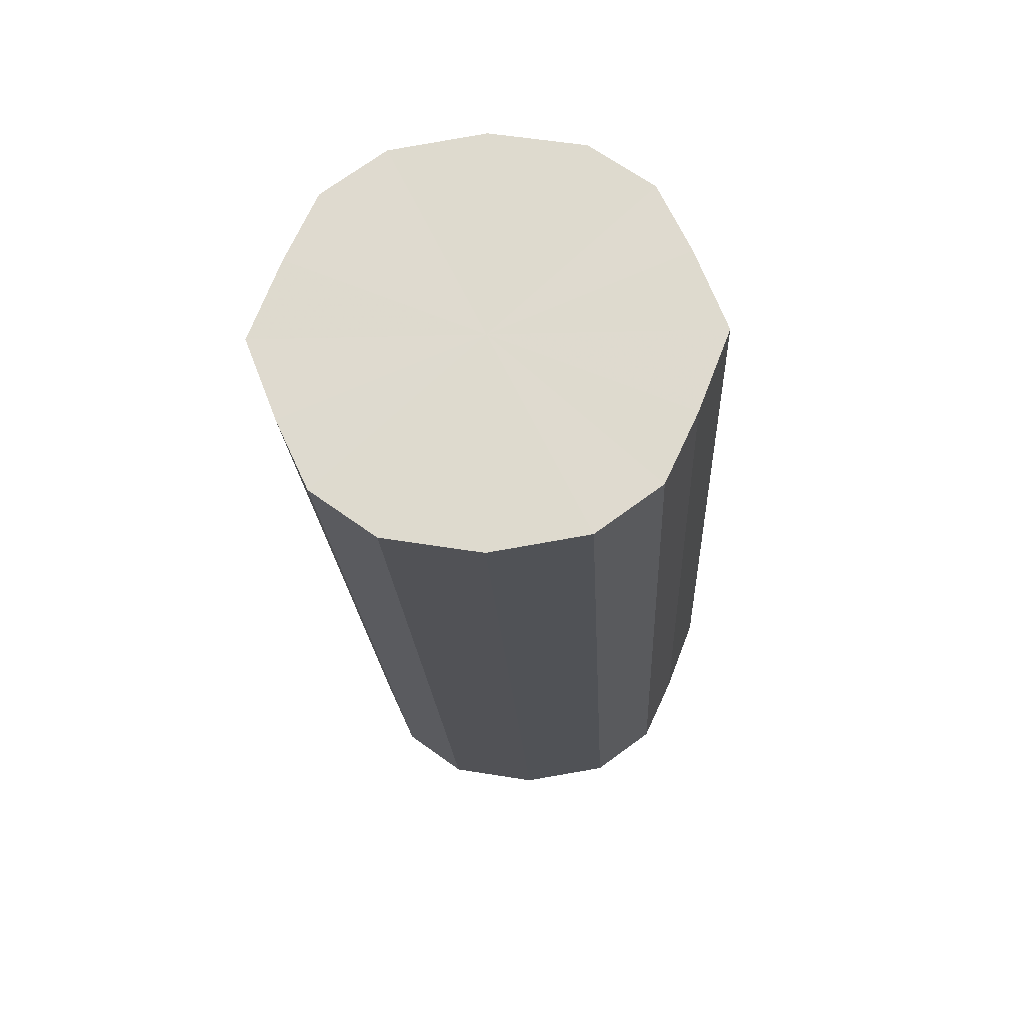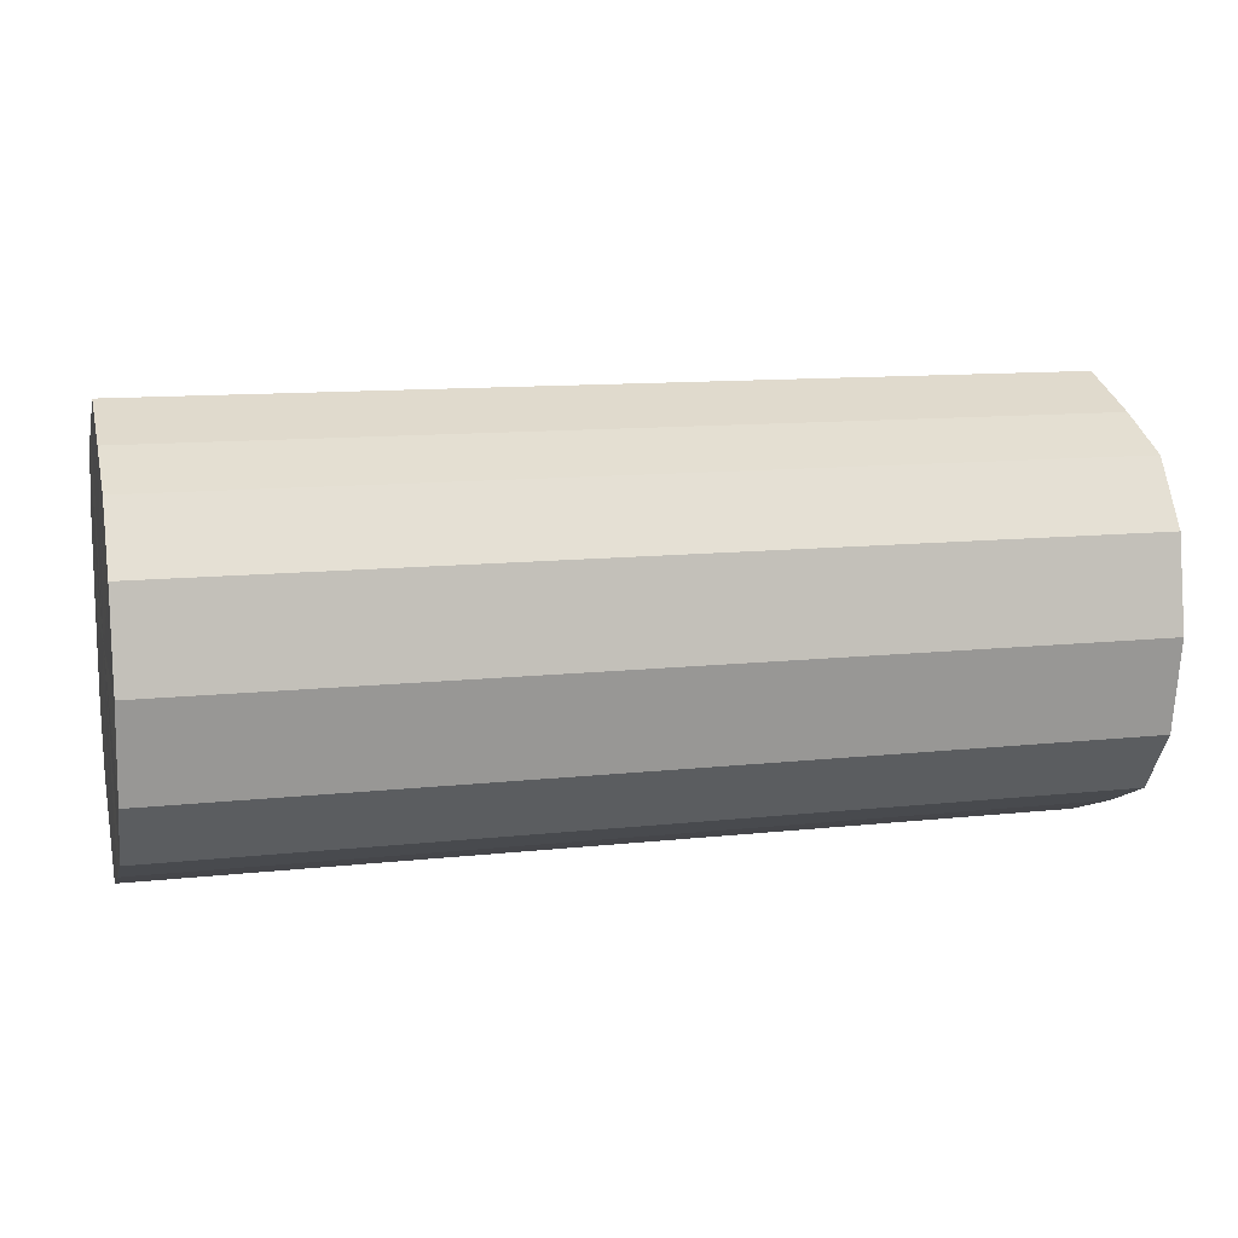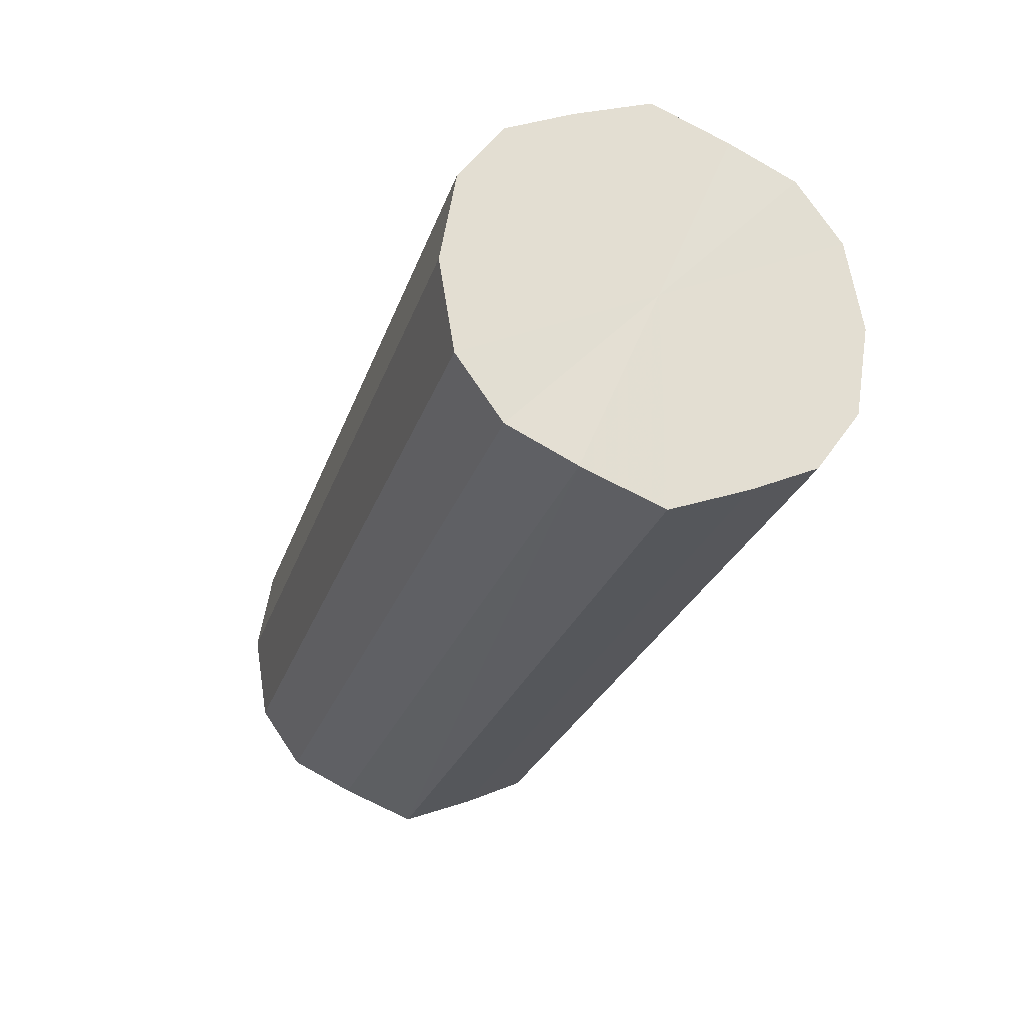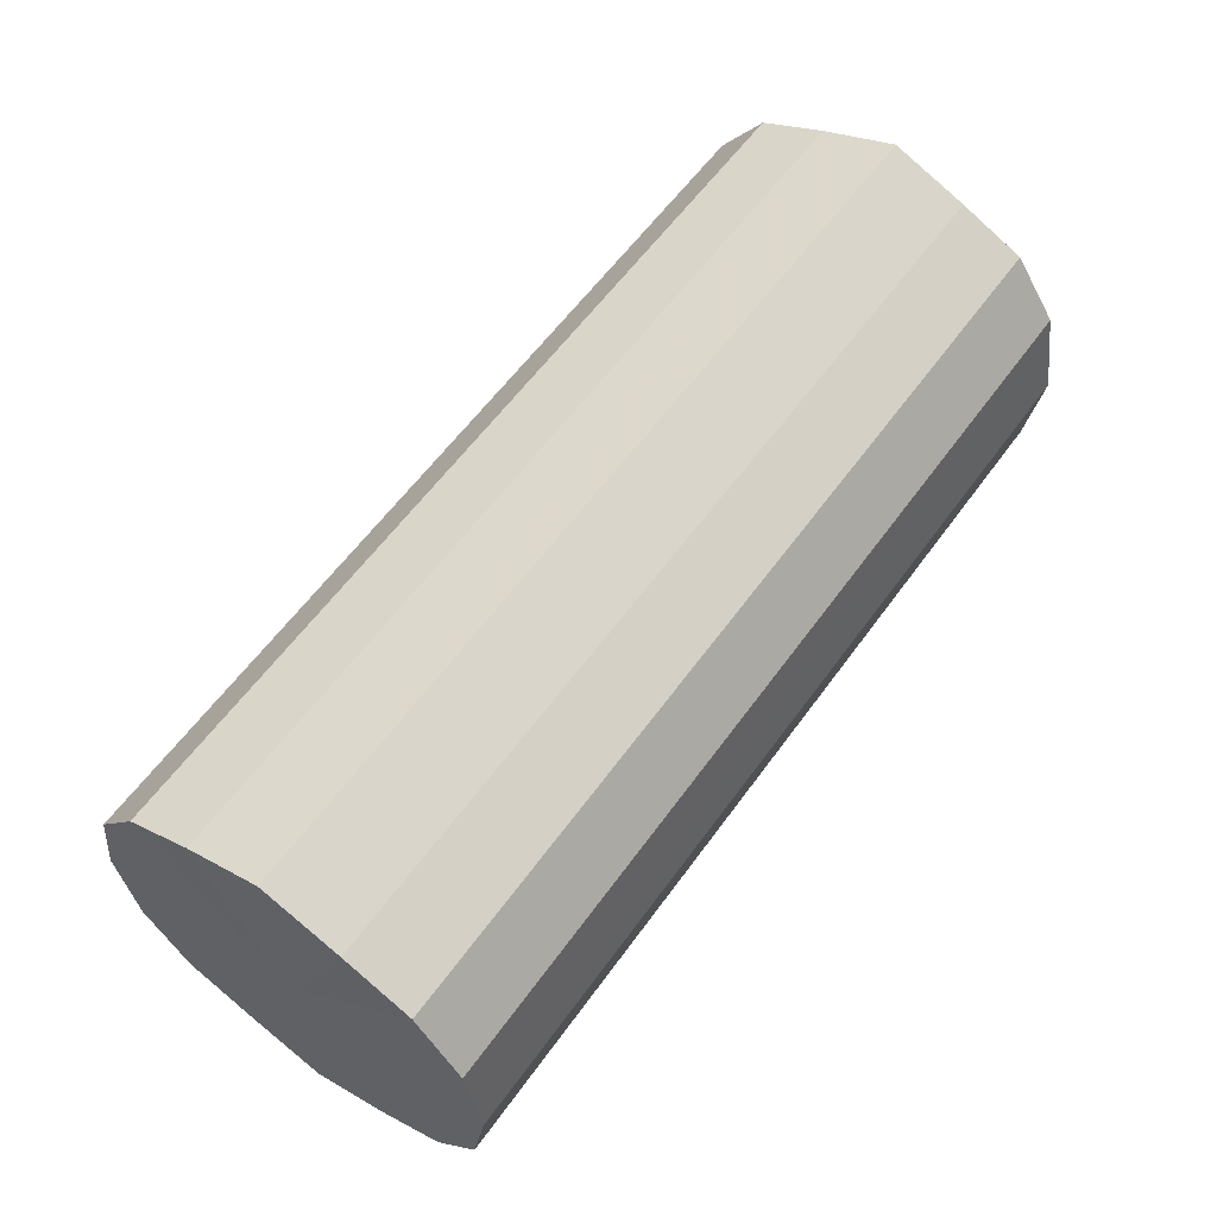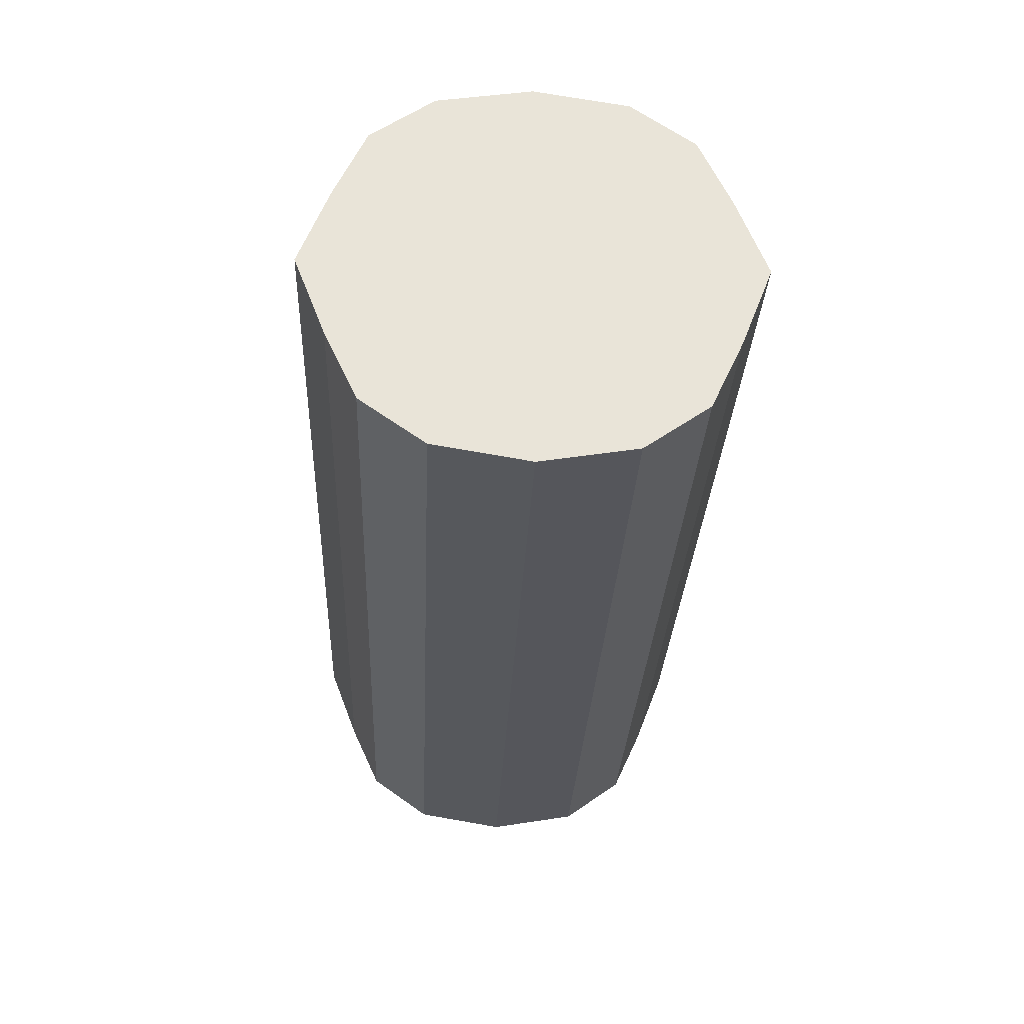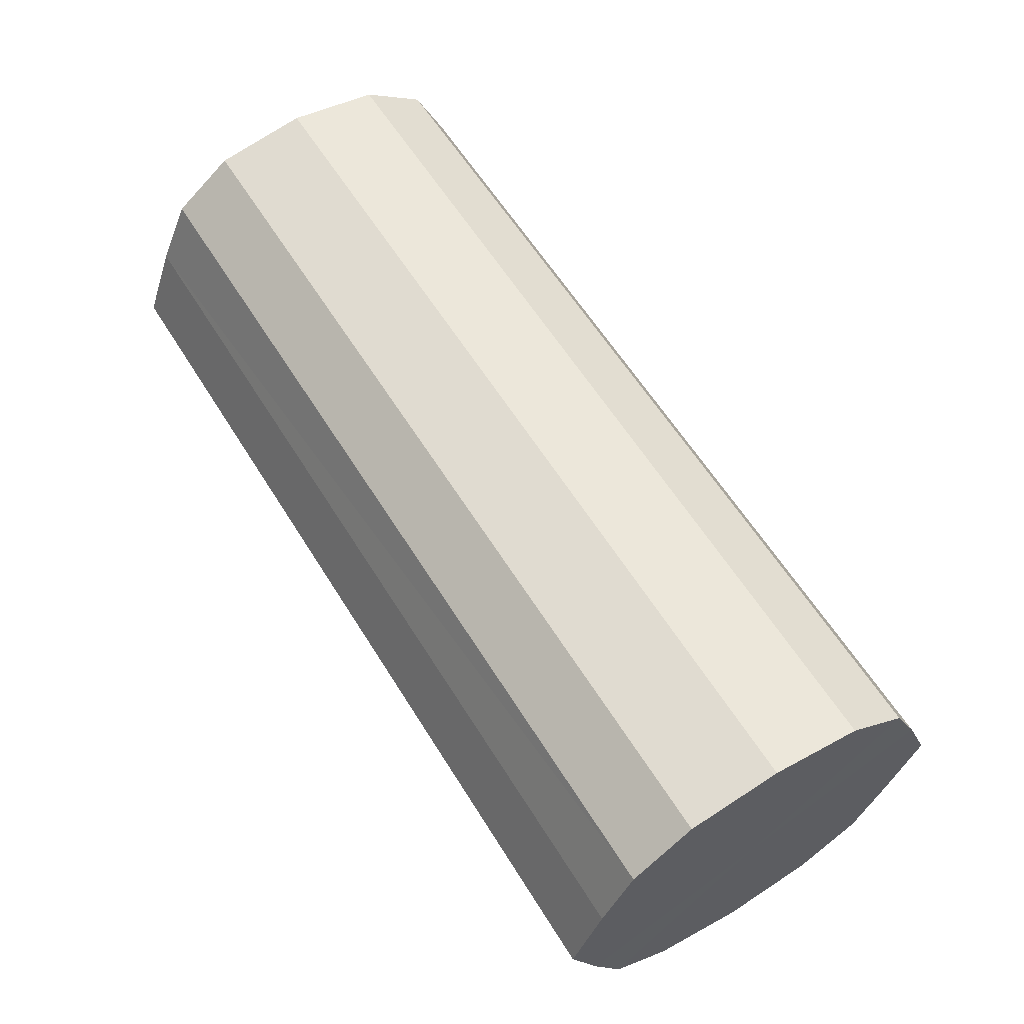
<metadata>
{"format":"obj","ext":"obj","renderer":"f3d","projection":"perspective","resolution":1024,"background":"white","views":[{"elev":-20.0,"azim":92.8,"up":"+Z"},{"elev":11.8,"azim":-14.6,"up":"+Y"},{"elev":-26.2,"azim":-106.6,"up":"+Y"},{"elev":59.4,"azim":-54.4,"up":"+Y"},{"elev":-28.8,"azim":-92.5,"up":"+Z"},{"elev":60.3,"azim":-121.7,"up":"+Z"}]}
</metadata>
<code>
o 24415
v 2209 1874 14.64
v 2209 1874 14.67
v 2209 1874 14.64
v 2209 1874 14.69
v 2209 1874 14.67
v 2209 1874 14.62
v 2209 1874 14.62
v 2209 1874 14.71
v 2209 1874 14.69
v 2209 1874 14.6
v 2209 1874 14.6
v 2209 1874 14.71
v 2209 1874 14.71
v 2209 1874 14.58
v 2209 1874 14.58
v 2209 1875 14.71
v 2209 1874 14.71
v 2209 1874 14.58
v 2209 1874 14.58
v 2209 1875 14.69
v 2209 1875 14.71
v 2209 1875 14.58
v 2209 1875 14.58
v 2209 1875 14.67
v 2209 1875 14.69
v 2209 1875 14.6
v 2209 1875 14.6
v 2209 1875 14.64
v 2209 1875 14.67
v 2209 1875 14.62
v 2209 1875 14.62
v 2209 1875 14.64
v 2209 1874 14.64
v 2209 1874 14.67
v 2209 1874 14.67
v 2209 1874 14.69
v 2209 1874 14.69
v 2209 1874 14.62
v 2209 1874 14.64
v 2209 1874 14.6
v 2209 1874 14.62
v 2209 1874 14.71
v 2209 1874 14.71
v 2209 1874 14.58
v 2209 1874 14.6
v 2209 1874 14.58
v 2209 1874 14.58
v 2209 1874 14.71
v 2209 1874 14.71
v 2209 1875 14.58
v 2209 1874 14.58
v 2209 1875 14.6
v 2209 1875 14.58
v 2209 1875 14.71
v 2209 1875 14.71
v 2209 1875 14.62
v 2209 1875 14.6
v 2209 1875 14.64
v 2209 1875 14.62
v 2209 1875 14.69
v 2209 1875 14.69
v 2209 1875 14.67
v 2209 1875 14.64
v 2209 1875 14.67
v 2209 1874 14.64
v 2209 1874 14.67
v 2209 1874 14.64
v 2209 1874 14.69
v 2209 1874 14.62
v 2209 1874 14.71
v 2209 1874 14.6
v 2209 1874 14.71
v 2209 1874 14.58
v 2209 1875 14.71
v 2209 1874 14.58
v 2209 1875 14.69
v 2209 1875 14.58
v 2209 1875 14.67
v 2209 1875 14.6
v 2209 1875 14.64
v 2209 1875 14.62
v 2209 1874 14.64
v 2209 1874 14.64
v 2209 1874 14.67
v 2209 1874 14.62
v 2209 1874 14.69
v 2209 1874 14.6
v 2209 1874 14.71
v 2209 1874 14.58
v 2209 1874 14.71
v 2209 1874 14.58
v 2209 1875 14.71
v 2209 1875 14.58
v 2209 1875 14.69
v 2209 1875 14.6
v 2209 1875 14.67
v 2209 1875 14.62
v 2209 1875 14.64
f 1 2 3
f 2 4 5
f 6 1 7
f 4 8 9
f 10 6 11
f 8 12 13
f 14 10 15
f 12 16 17
f 18 14 19
f 16 20 21
f 22 18 23
f 20 24 25
f 26 22 27
f 24 28 29
f 30 26 31
f 28 30 32
f 33 34 35
f 35 36 37
f 38 39 33
f 40 41 38
f 37 42 43
f 44 45 40
f 46 47 44
f 43 48 49
f 50 51 46
f 52 53 50
f 49 54 55
f 56 57 52
f 58 59 56
f 55 60 61
f 62 63 58
f 61 64 62
f 65 66 67
f 65 68 66
f 65 67 69
f 65 70 68
f 65 69 71
f 65 72 70
f 65 71 73
f 65 74 72
f 65 73 75
f 65 76 74
f 65 75 77
f 65 78 76
f 65 77 79
f 65 80 78
f 65 79 81
f 65 81 80
f 82 83 84
f 82 85 83
f 82 84 86
f 82 87 85
f 82 86 88
f 82 89 87
f 82 88 90
f 82 91 89
f 82 90 92
f 82 93 91
f 82 92 94
f 82 95 93
f 82 94 96
f 82 97 95
f 82 96 98
f 82 98 97

</code>
